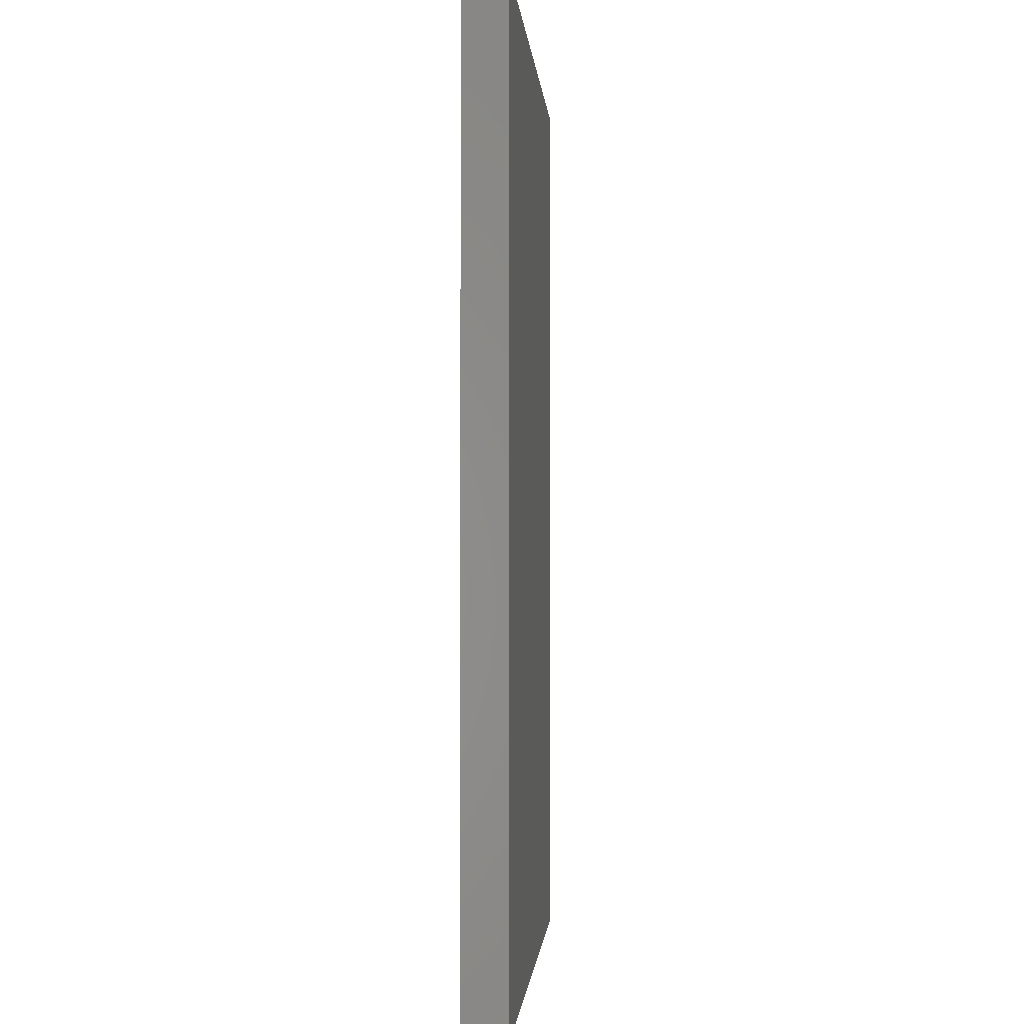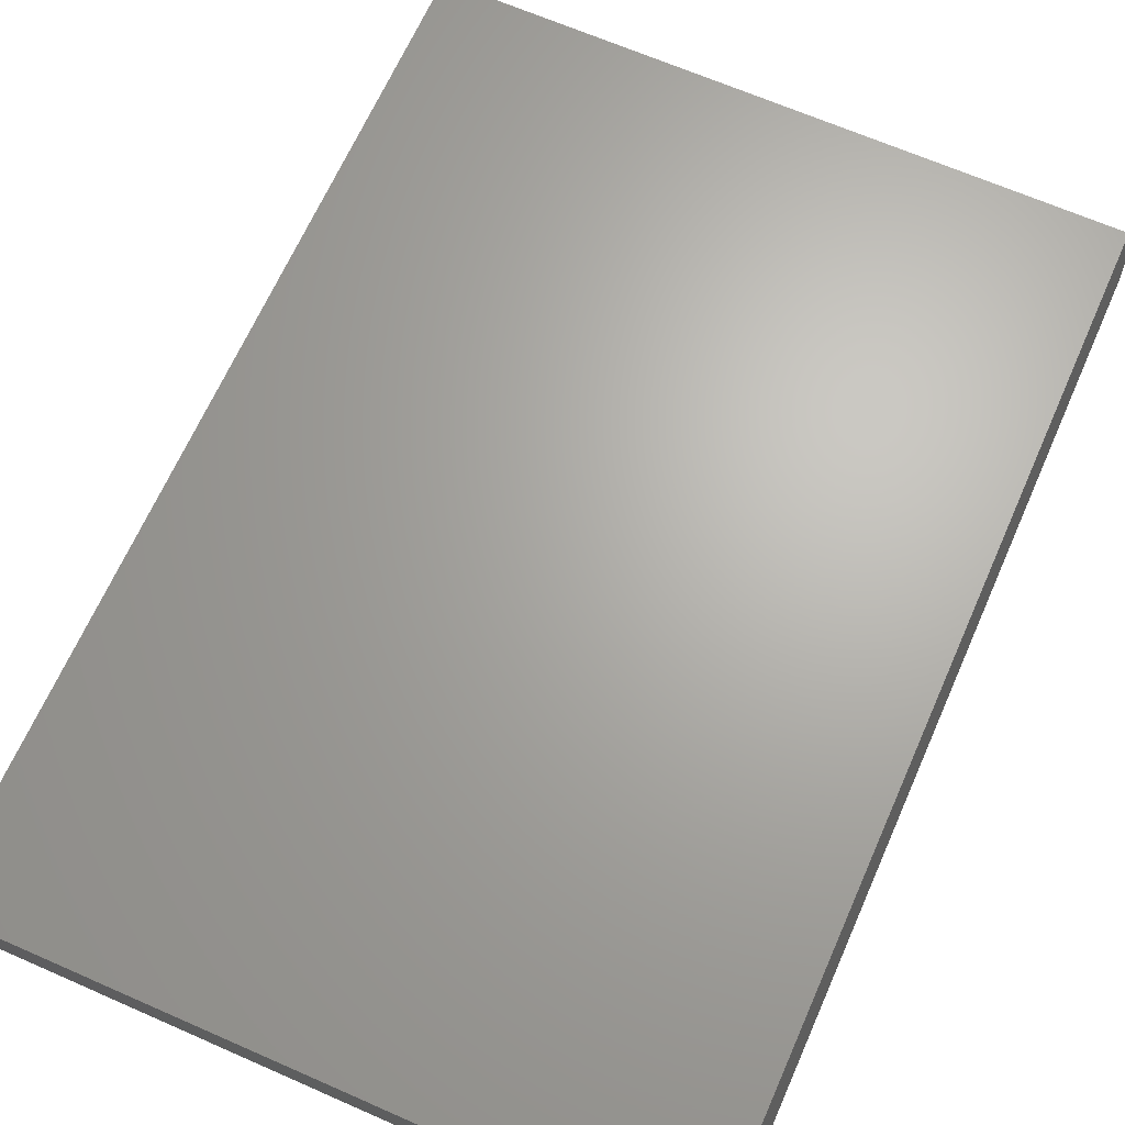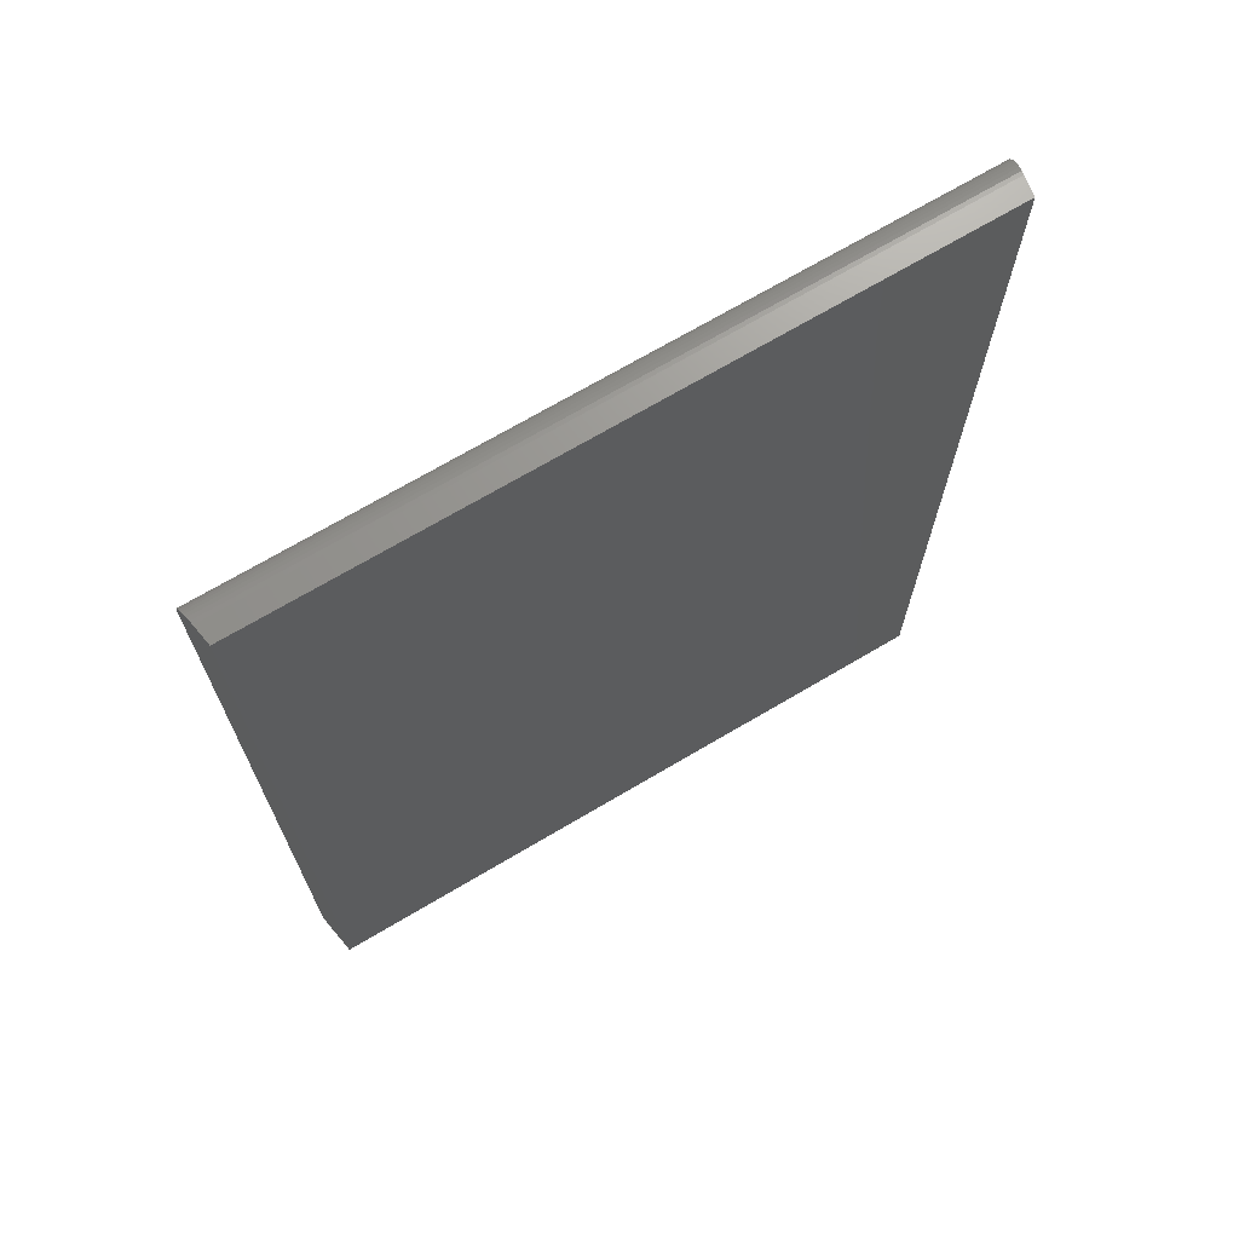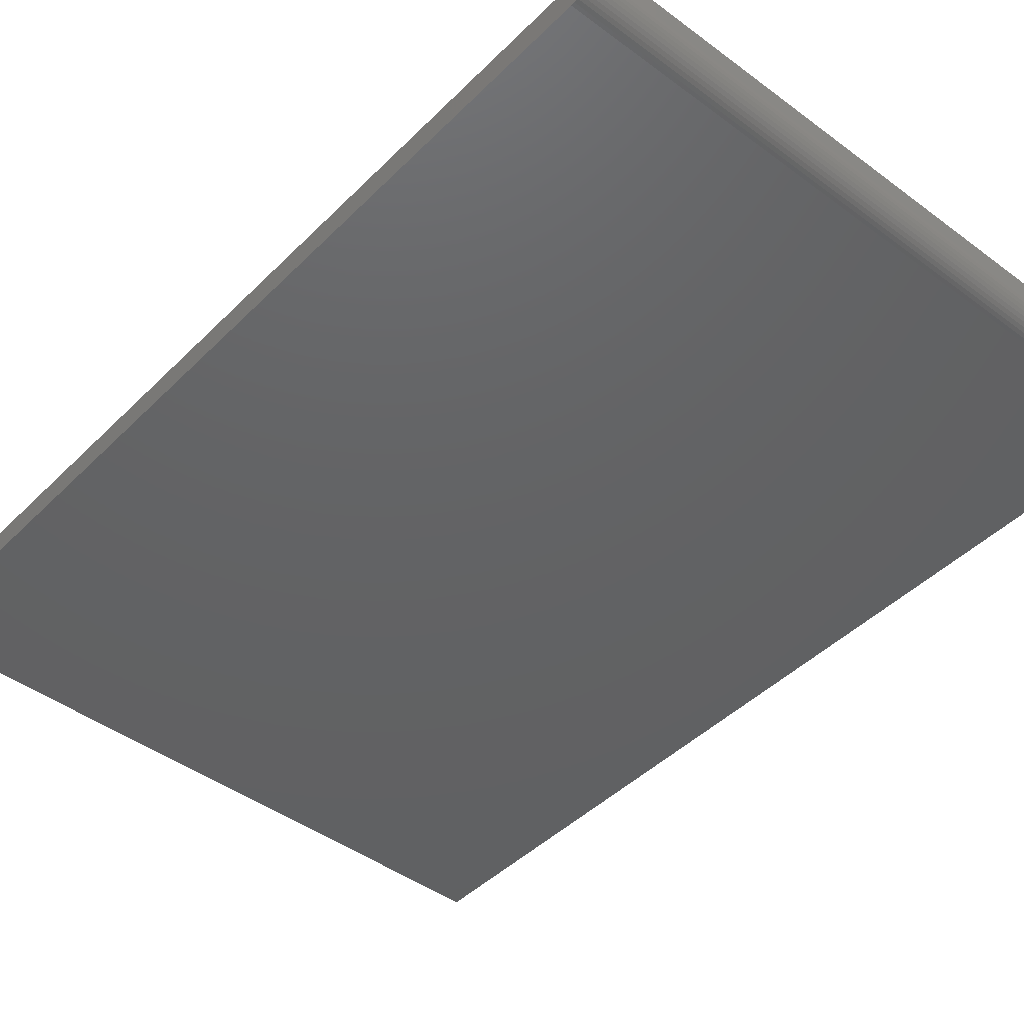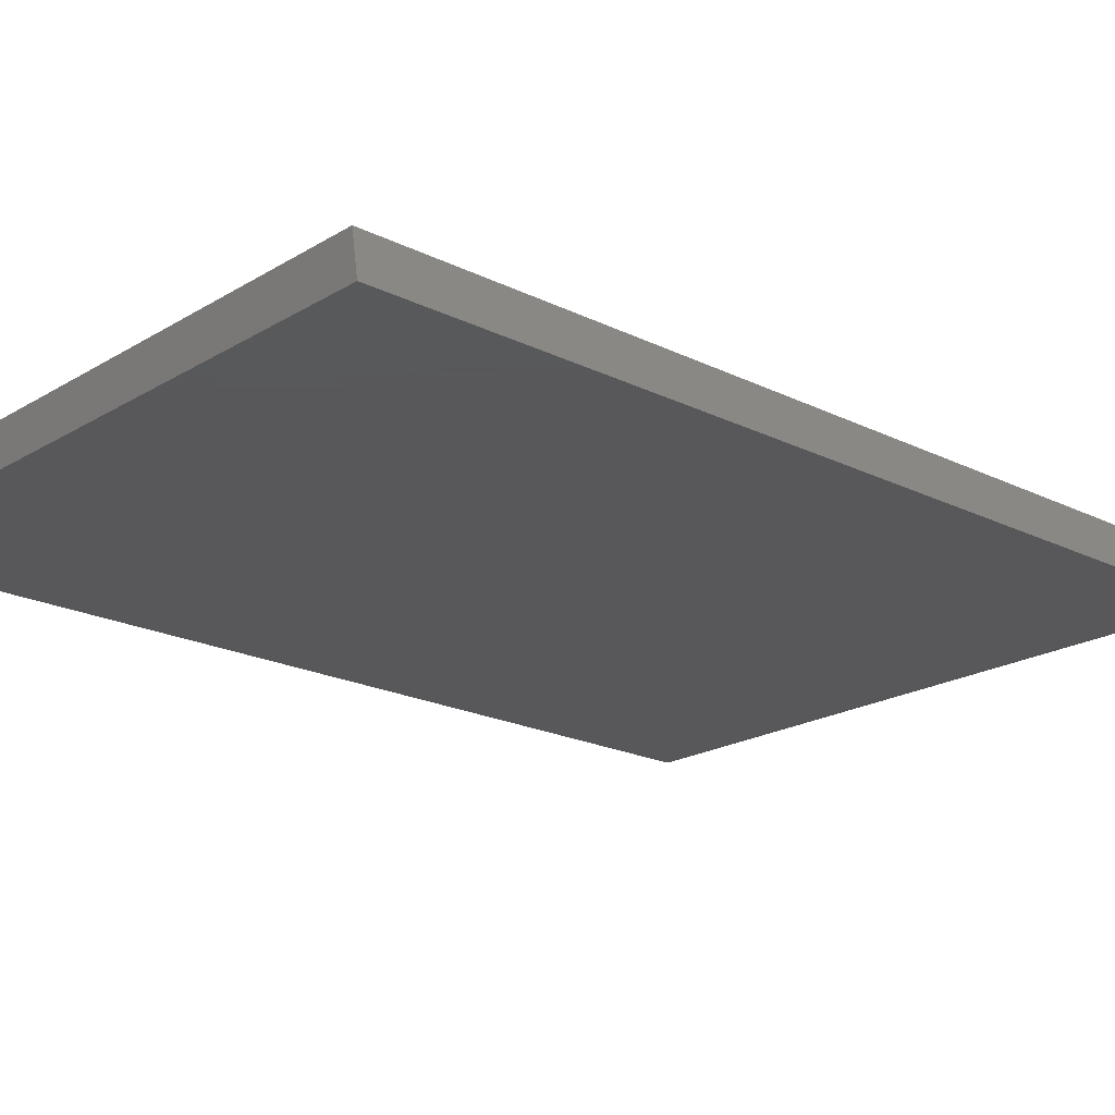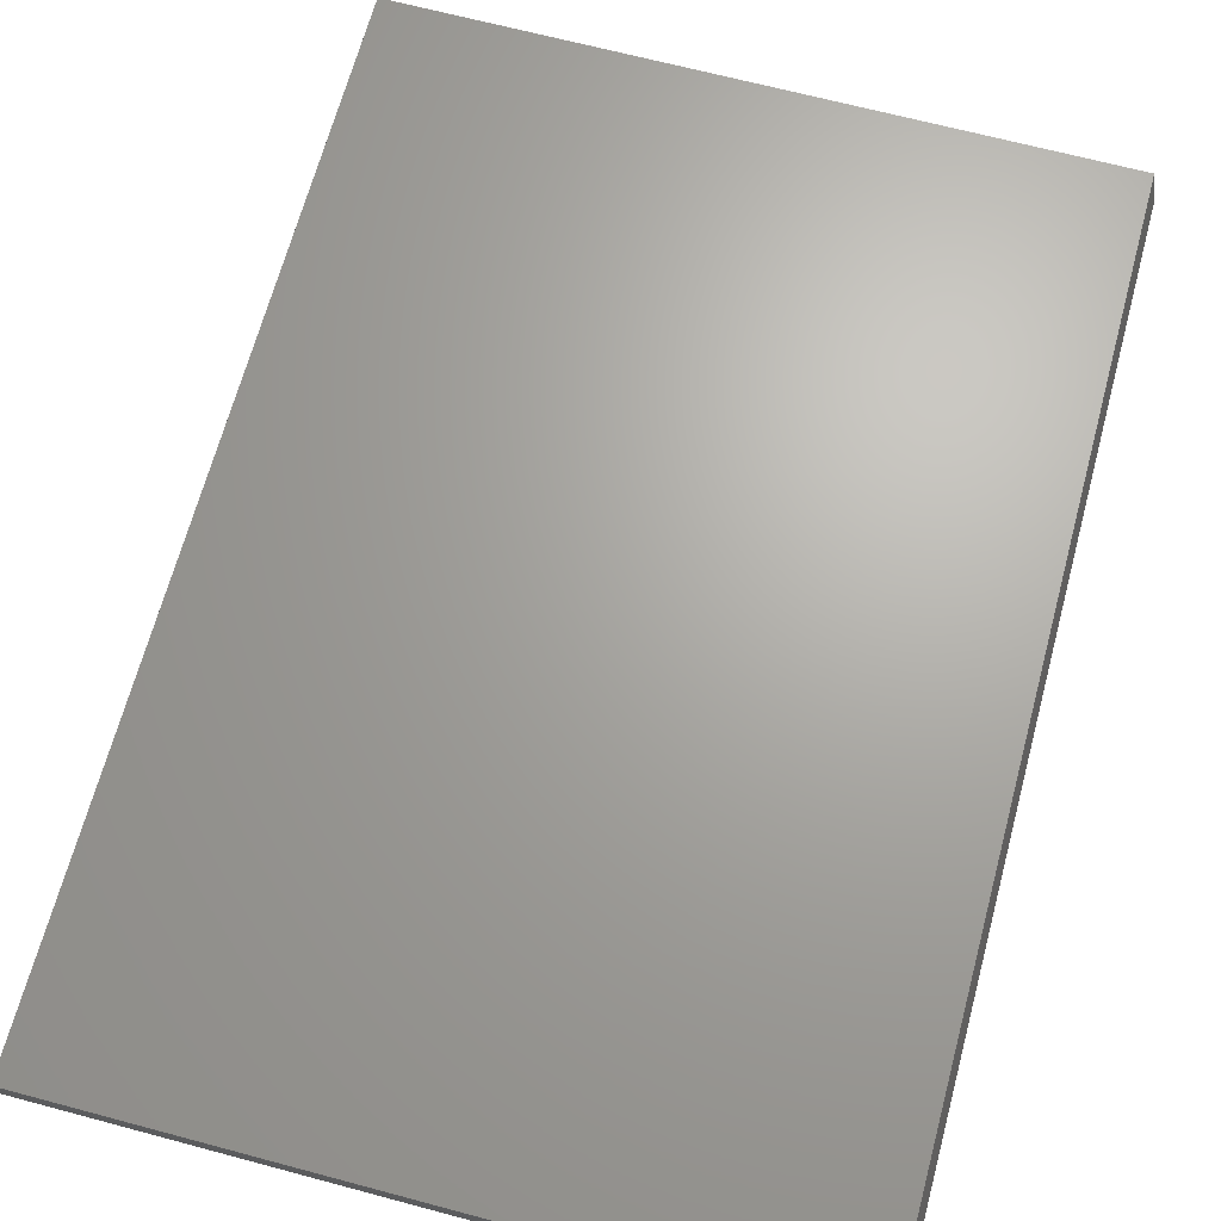
<metadata>
{"format":"stl","ext":"stl","renderer":"f3d","projection":"perspective","resolution":1024,"background":"white","views":[{"elev":-1.2,"azim":-85.8,"up":"+Y"},{"elev":66.3,"azim":23.8,"up":"+Z"},{"elev":70.7,"azim":-30.6,"up":"+Y"},{"elev":-44.3,"azim":139.0,"up":"+Z"},{"elev":-20.2,"azim":47.8,"up":"+Z"},{"elev":67.0,"azim":-165.0,"up":"+Z"}]}
</metadata>
<code>
# stl→obj: 28 verts, 52 faces
v -0.2161 0.6328 0.7344
v -0.2141 0.6328 0.7469
v 0.224 0.6328 0.7344
v 0.2219 0.6328 0.7469
v -0.218 0.6282 0.7233
v -0.2183 0.6263 0.7217
v -0.2185 0.6242 0.7204
v -0.2186 0.6219 0.7195
v -0.2187 0.6195 0.7189
v -0.2188 0 0.7188
v -0.2141 3.383e-18 0.7469
v -0.2188 0.6172 0.7188
v -0.2166 0.6326 0.7319
v -0.217 0.632 0.7295
v -0.2173 0.6311 0.7273
v -0.2177 0.6298 0.7252
v 0.2255 0.6298 0.7252
v 0.2251 0.6311 0.7273
v 0.2258 0.6282 0.7233
v 0.2264 0.6219 0.7195
v 0.2263 0.6242 0.7204
v 0.2265 0.6195 0.7189
v 0.2266 0.6172 0.7188
v 0.2261 0.6263 0.7217
v 0.2248 0.632 0.7295
v 0.2244 0.6326 0.7319
v 0.2266 2.472e-17 0.7188
v 0.2219 2.758e-17 0.7469
f 1 2 3
f 3 2 4
f 5 6 7
f 7 8 9
f 10 11 12
f 5 1 13
f 5 13 14
f 5 14 15
f 5 15 16
f 2 1 5
f 2 5 7
f 2 7 9
f 2 9 12
f 2 12 11
f 17 18 19
f 20 21 22
f 4 23 22
f 4 22 21
f 4 21 24
f 4 24 19
f 4 19 18
f 18 25 26
f 18 26 3
f 18 3 4
f 27 23 28
f 28 23 4
f 10 12 27
f 27 12 23
f 1 3 13
f 13 3 26
f 13 26 14
f 14 26 25
f 14 25 15
f 15 25 18
f 15 18 16
f 16 18 17
f 16 17 5
f 5 17 19
f 5 19 6
f 6 19 24
f 6 24 7
f 7 24 21
f 7 21 8
f 8 21 20
f 8 20 9
f 9 20 22
f 9 22 12
f 12 22 23
f 10 27 11
f 11 27 28
f 28 4 11
f 11 4 2

</code>
